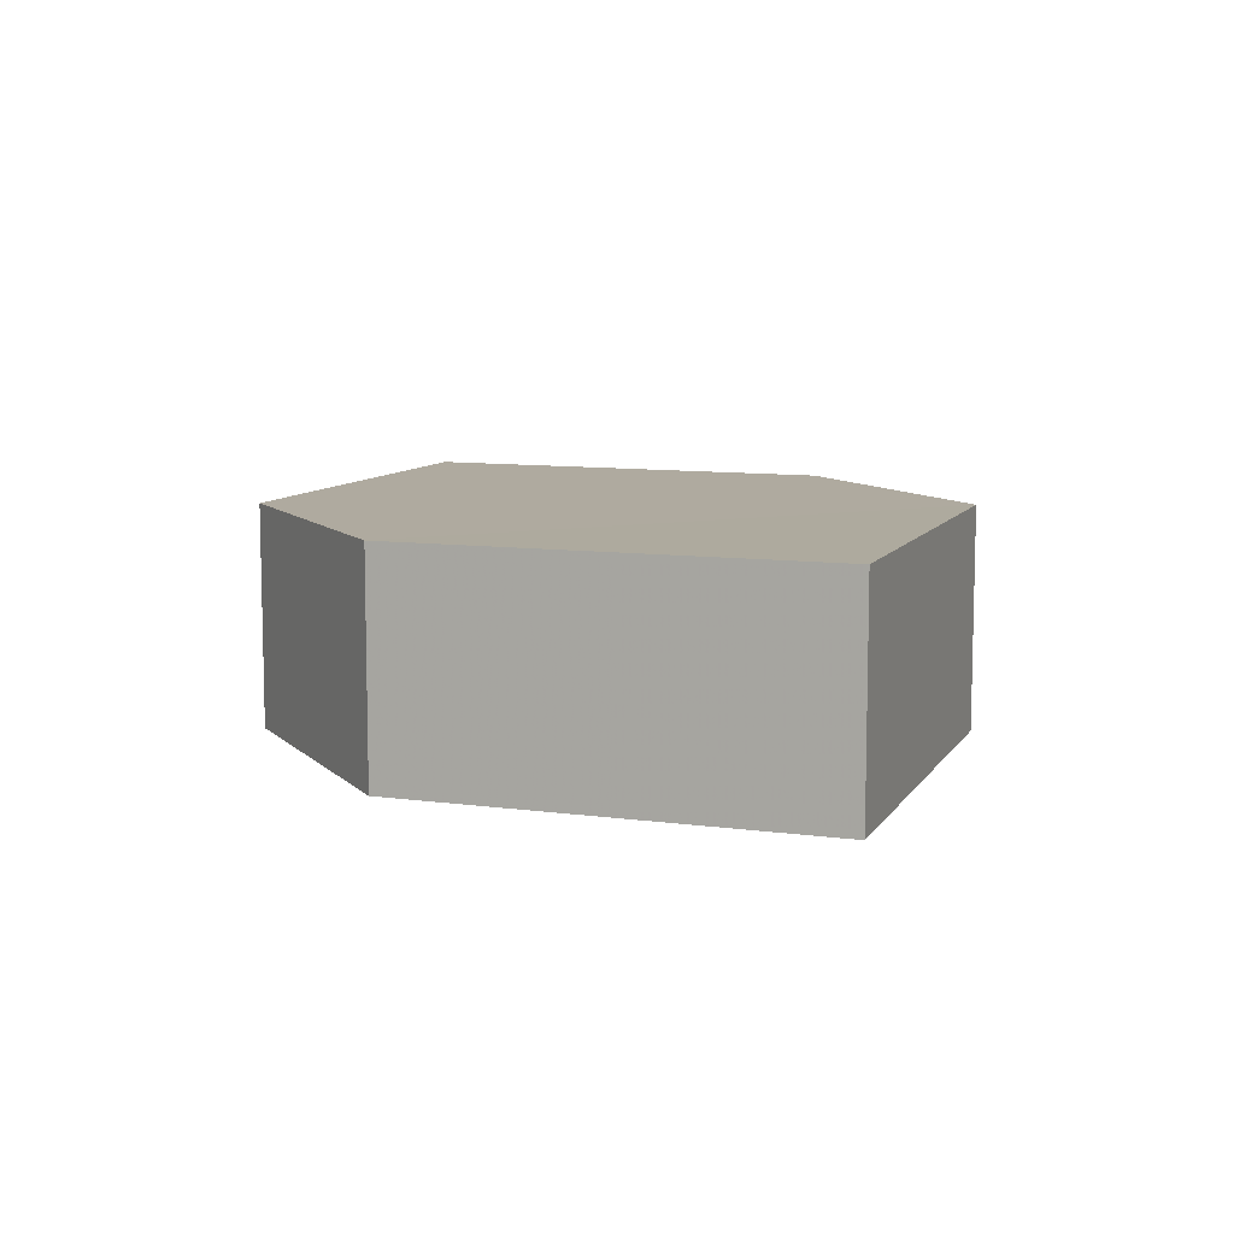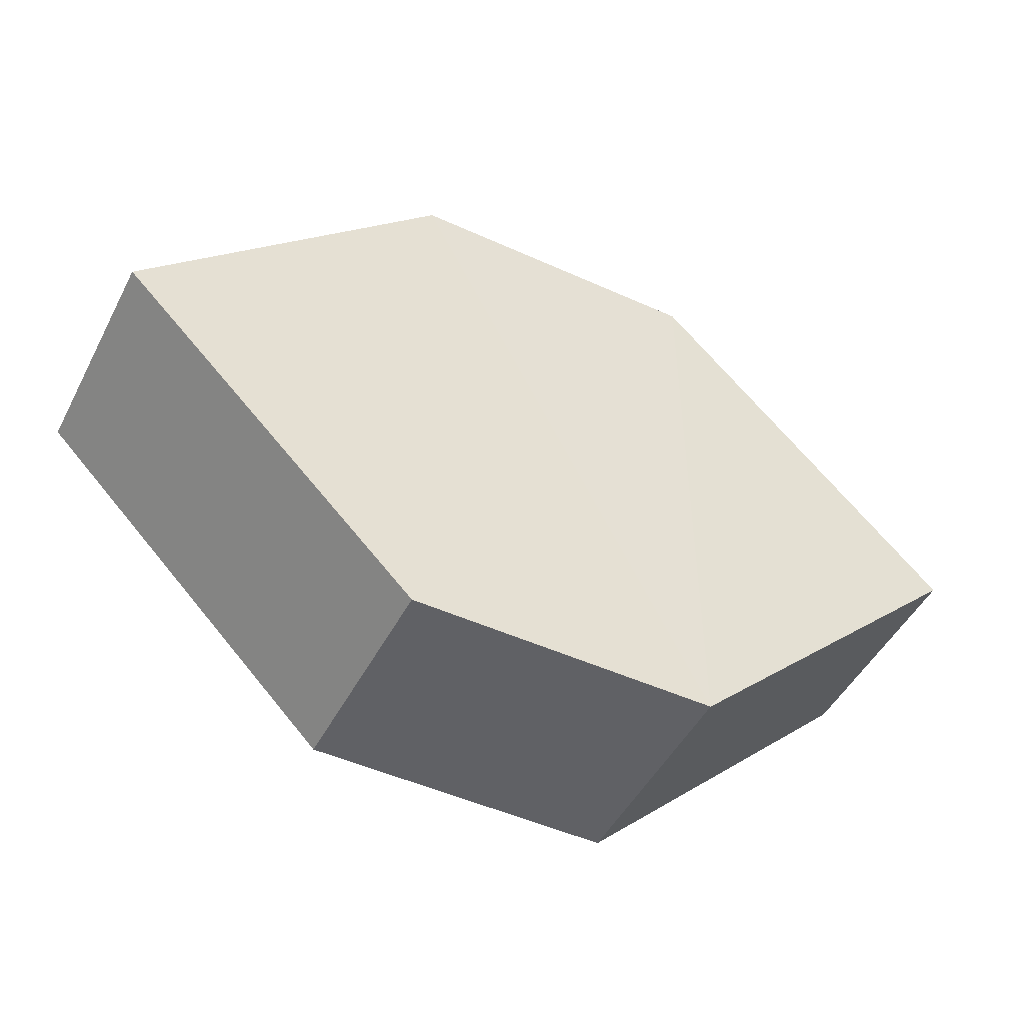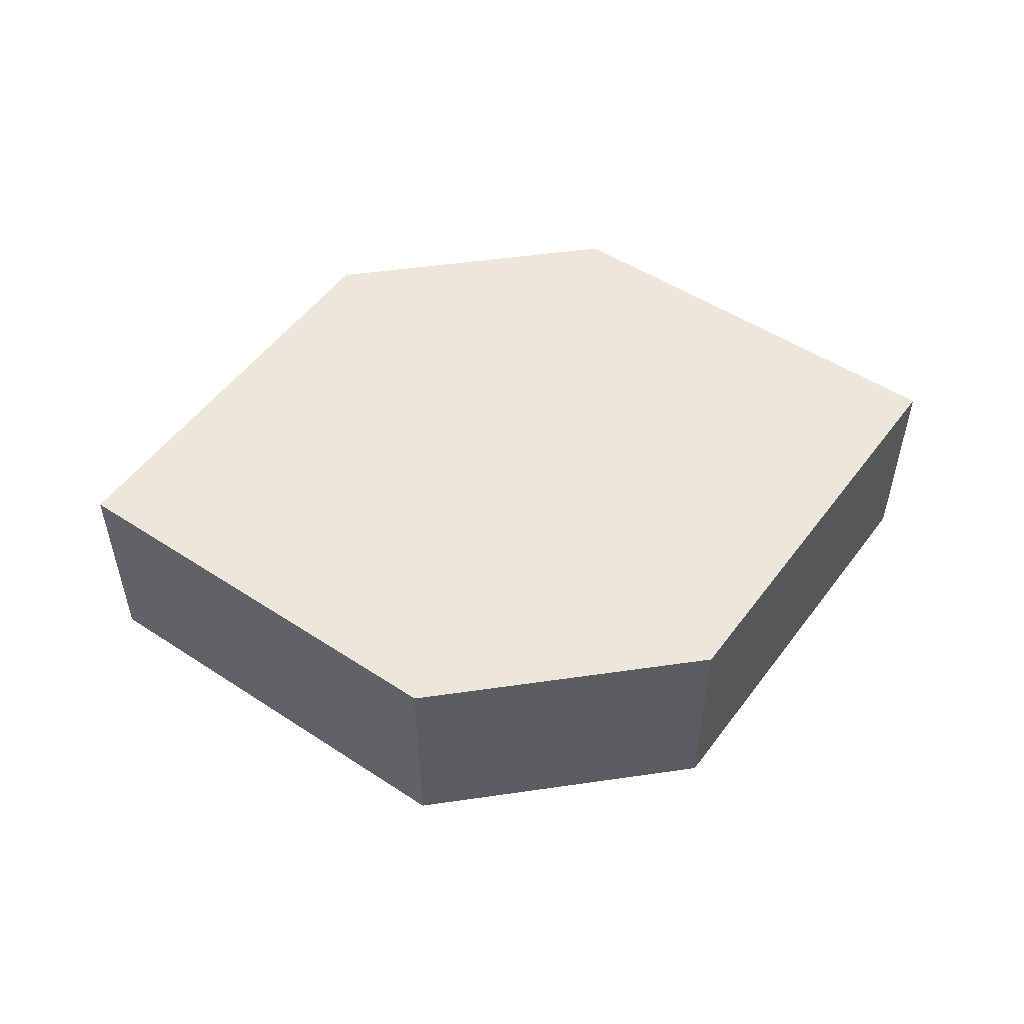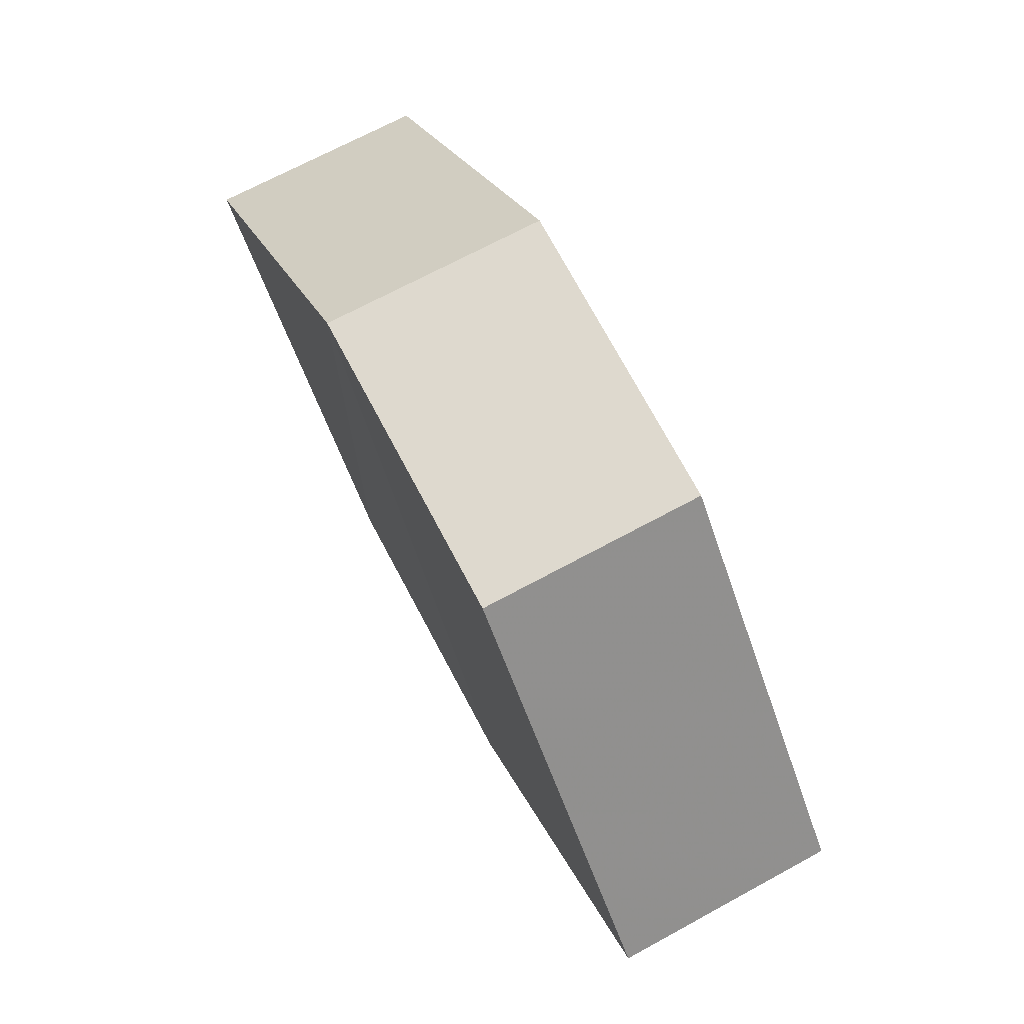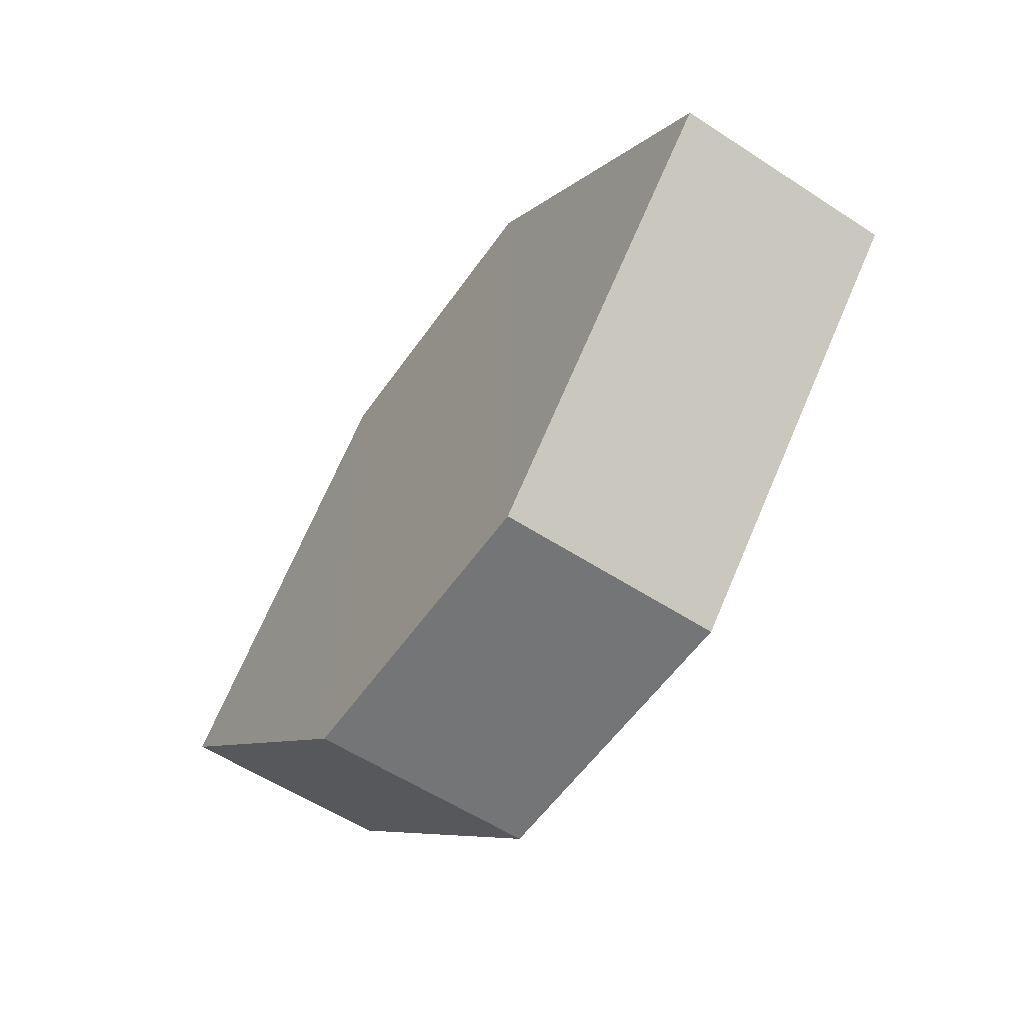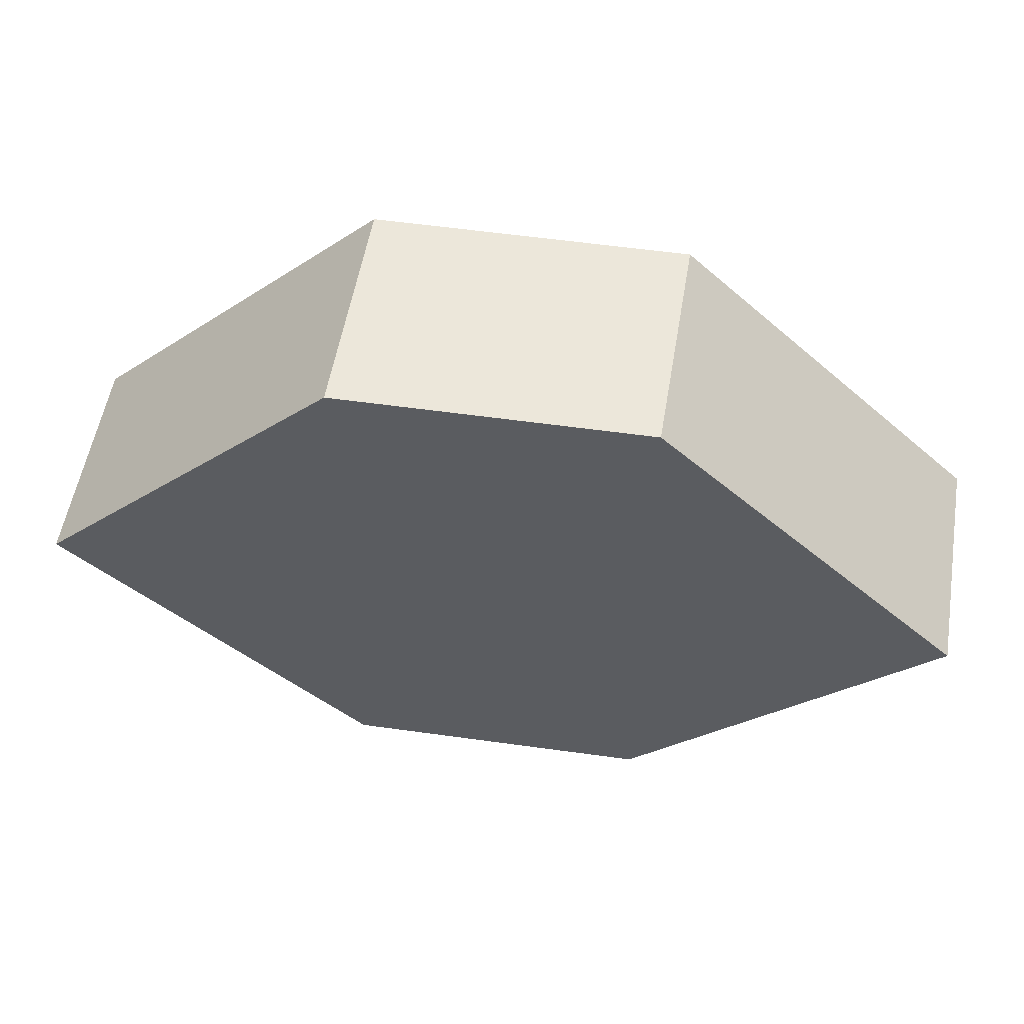
<metadata>
{"format":"obj","ext":"obj","renderer":"f3d","projection":"perspective","resolution":1024,"background":"white","views":[{"elev":9.4,"azim":64.5,"up":"+Z"},{"elev":-48.5,"azim":153.1,"up":"+Y"},{"elev":51.9,"azim":170.6,"up":"+Z"},{"elev":72.7,"azim":62.2,"up":"+Y"},{"elev":-57.3,"azim":-124.1,"up":"+Y"},{"elev":55.2,"azim":8.4,"up":"+Y"}]}
</metadata>
<code>
o 8415
v 2217 1884 14.15
v 2217 1884 14.15
v 2217 1884 14.15
v 2217 1884 14.15
v 2217 1884 14.15
v 2217 1884 14.15
v 2217 1884 14.15
v 2217 1884 14.15
v 2217 1884 14.15
v 2217 1884 14.15
v 2217 1884 14.15
v 2217 1884 14.15
v 2217 1884 14.15
v 2217 1884 14.15
v 2217 1884 14.15
v 2217 1884 14.15
v 2217 1884 14.15
v 2217 1884 14.15
v 2217 1884 14.15
v 2217 1884 14.15
v 2217 1884 14.15
v 2217 1884 14.15
v 2217 1884 14.15
v 2217 1884 14.15
v 2217 1884 14.15
v 2217 1884 14.15
v 2217 1884 14.15
v 2217 1884 14.15
v 2217 1884 14.15
v 2217 1884 14.15
v 2217 1884 14.15
v 2217 1884 14.15
f 1 2 3
f 4 3 2
f 5 1 6
f 7 4 8
f 8 9 10
f 11 12 10
f 13 9 14
f 6 15 16
f 17 18 16
f 17 13 19
f 20 15 21
f 22 20 19
f 11 20 23
f 24 13 23
f 19 2 25
f 26 27 25
f 23 28 29
f 30 31 29
f 4 28 32
f 1 32 28

</code>
